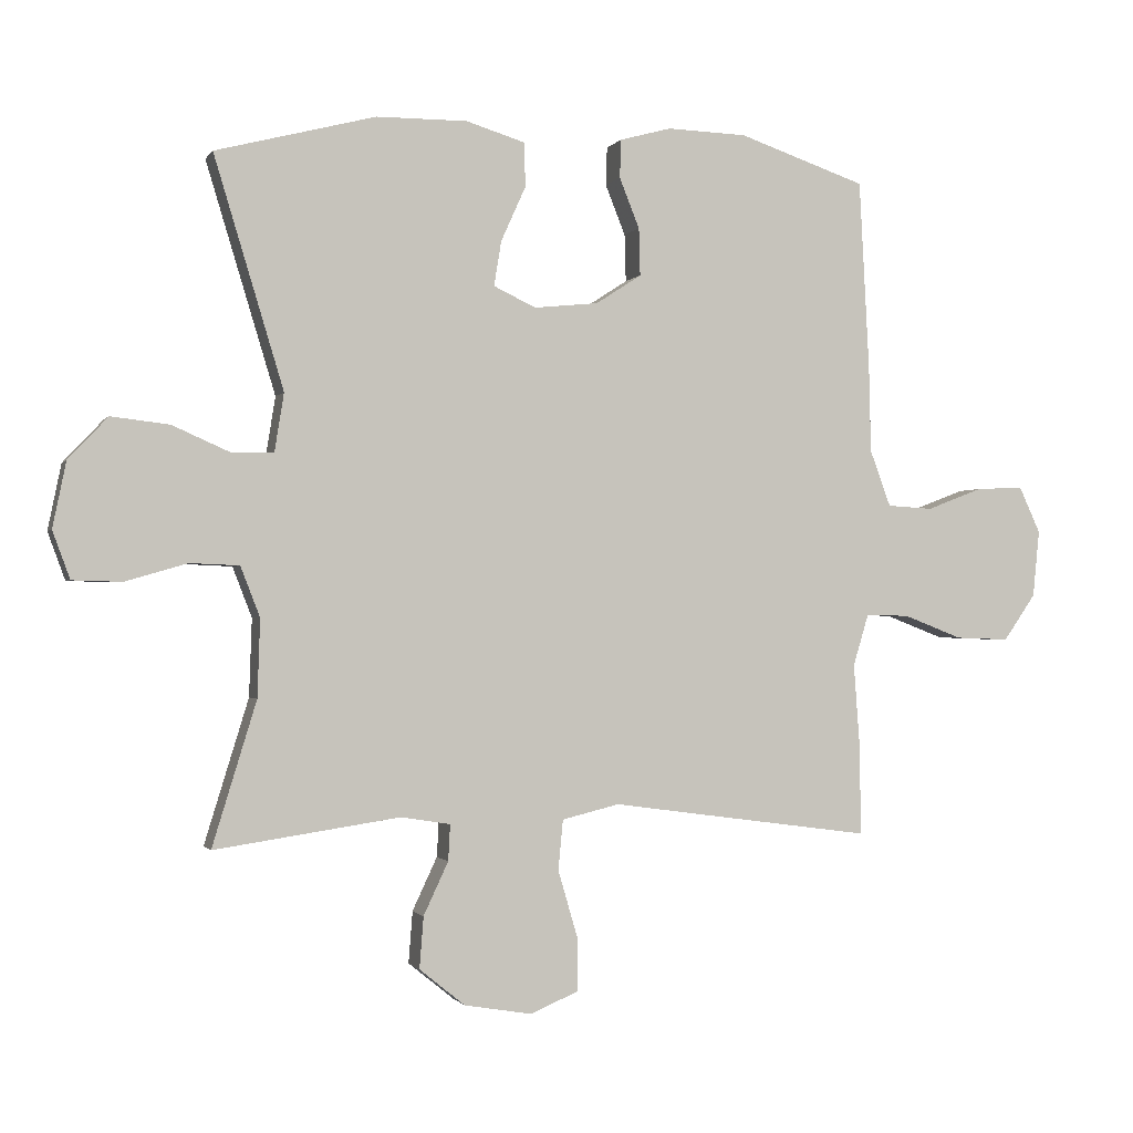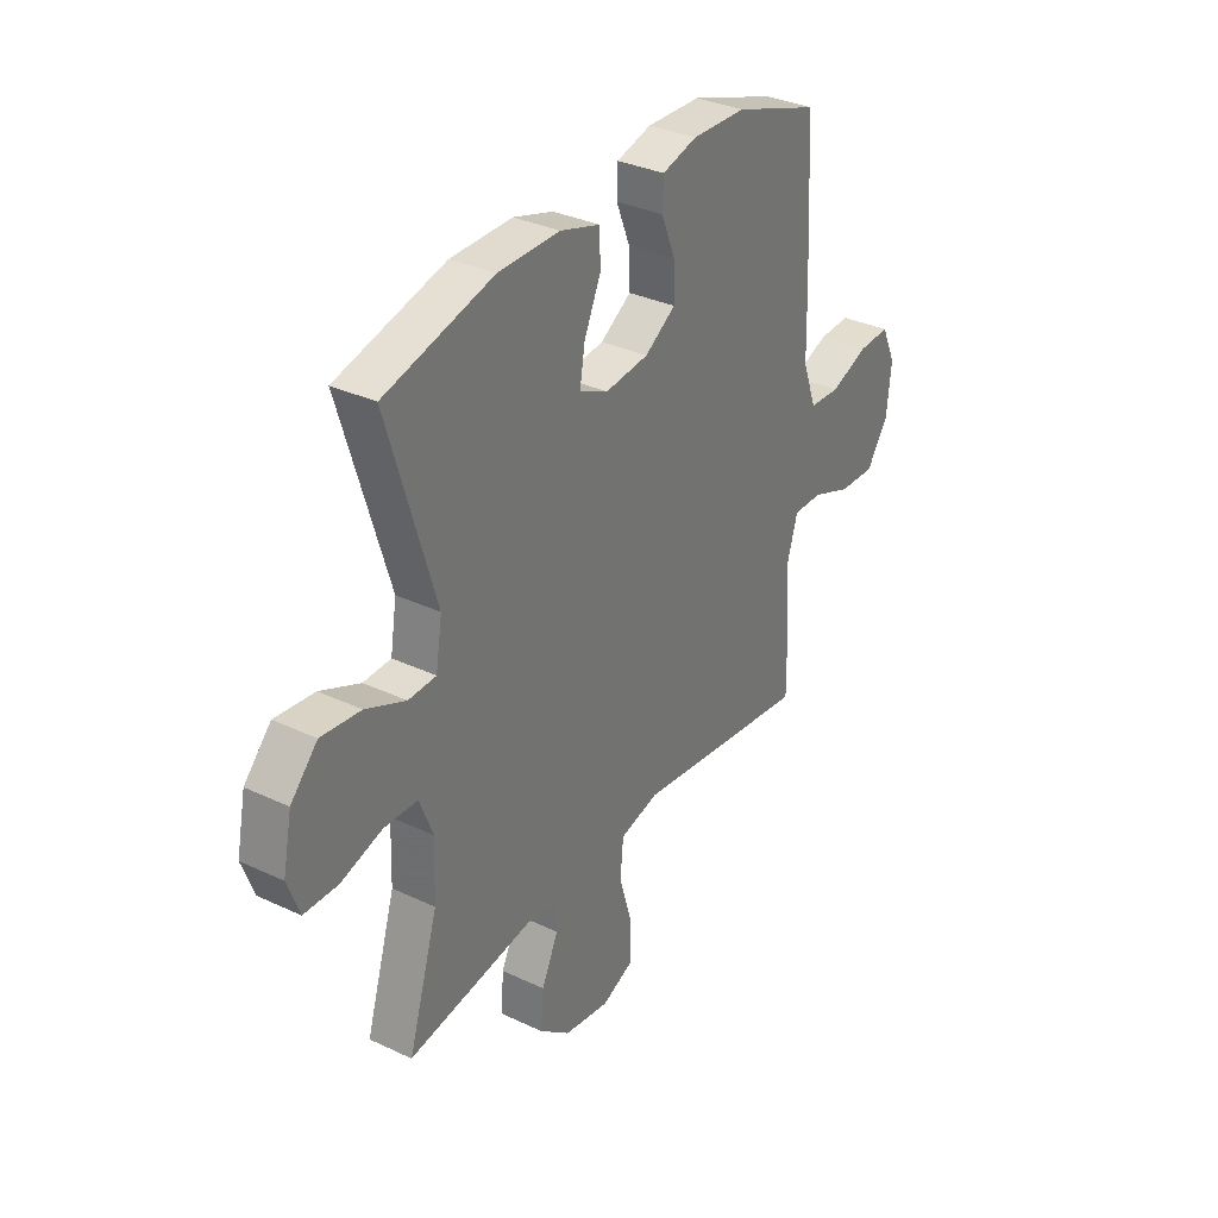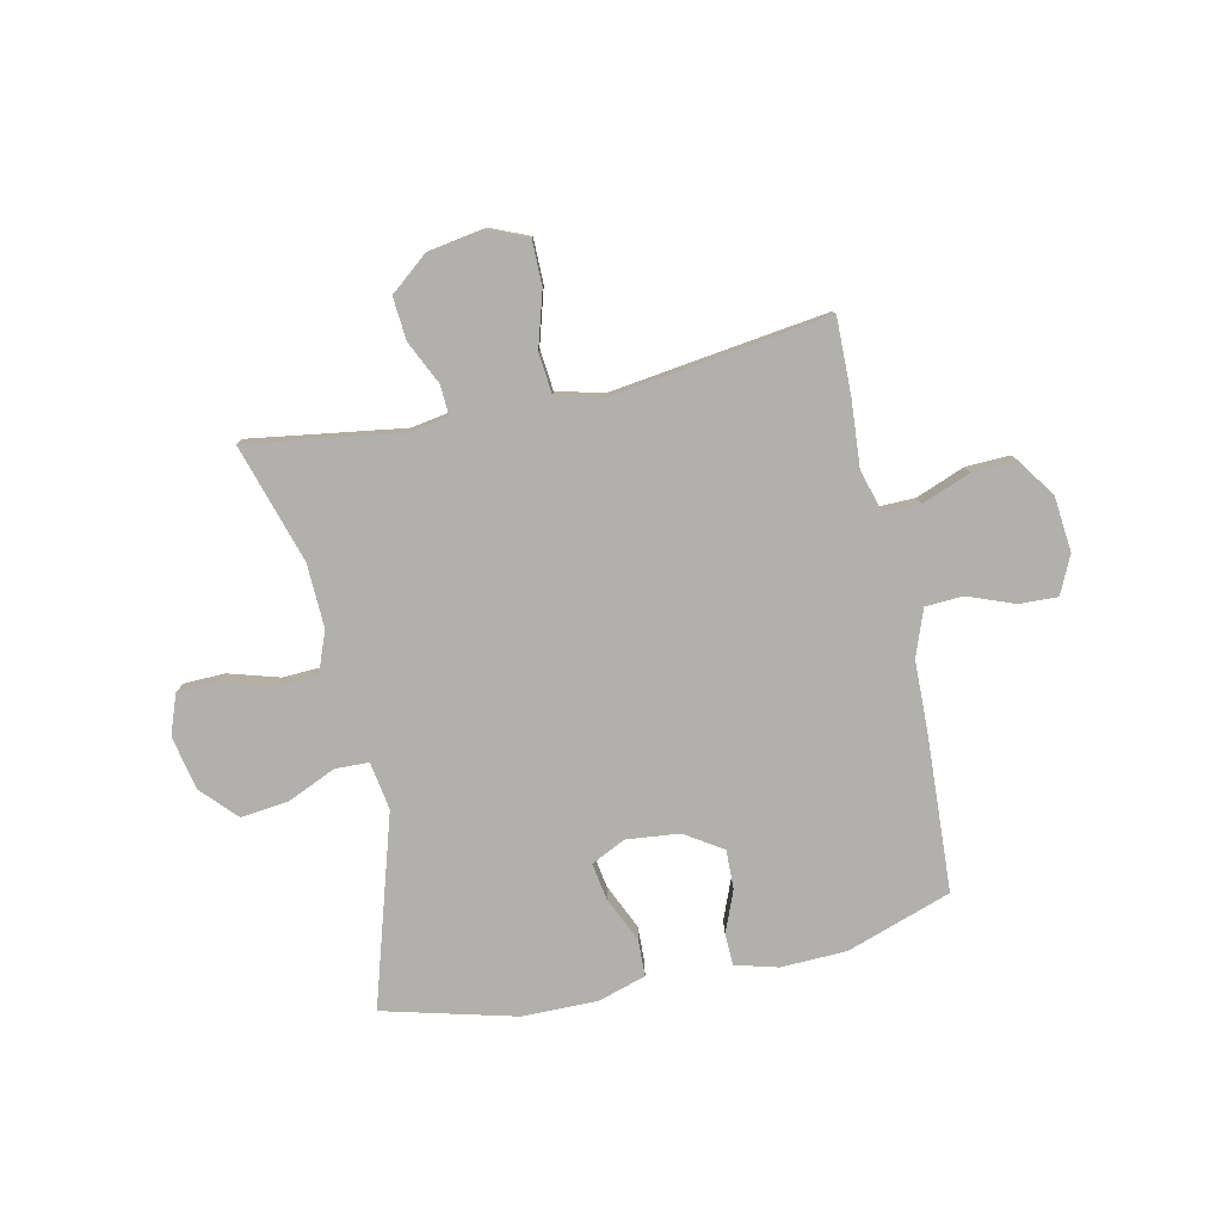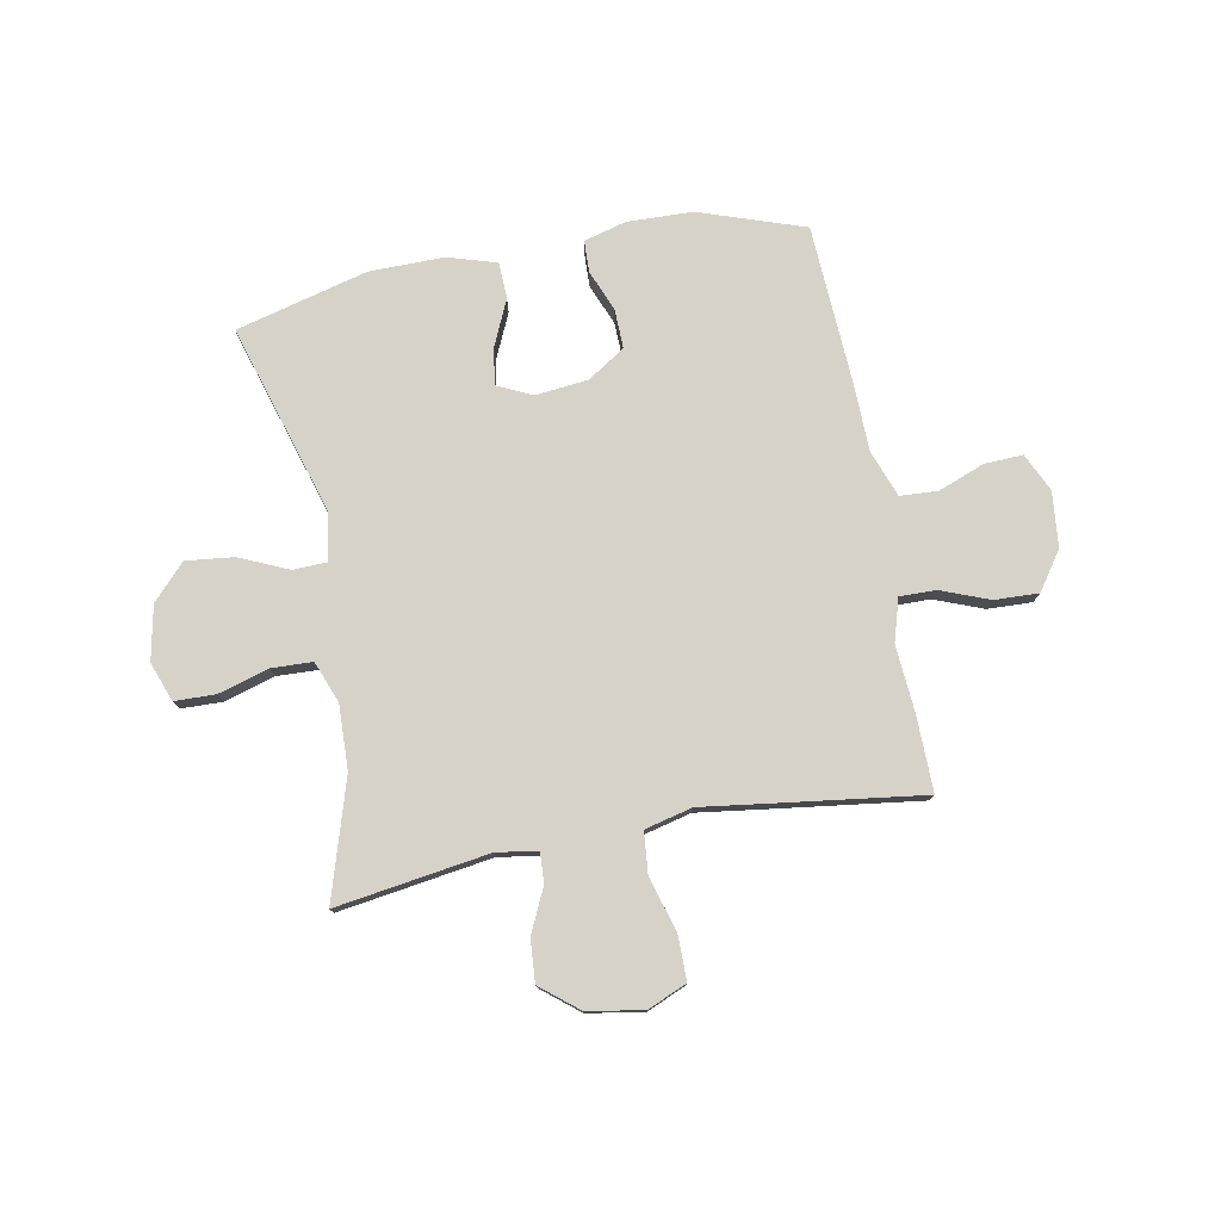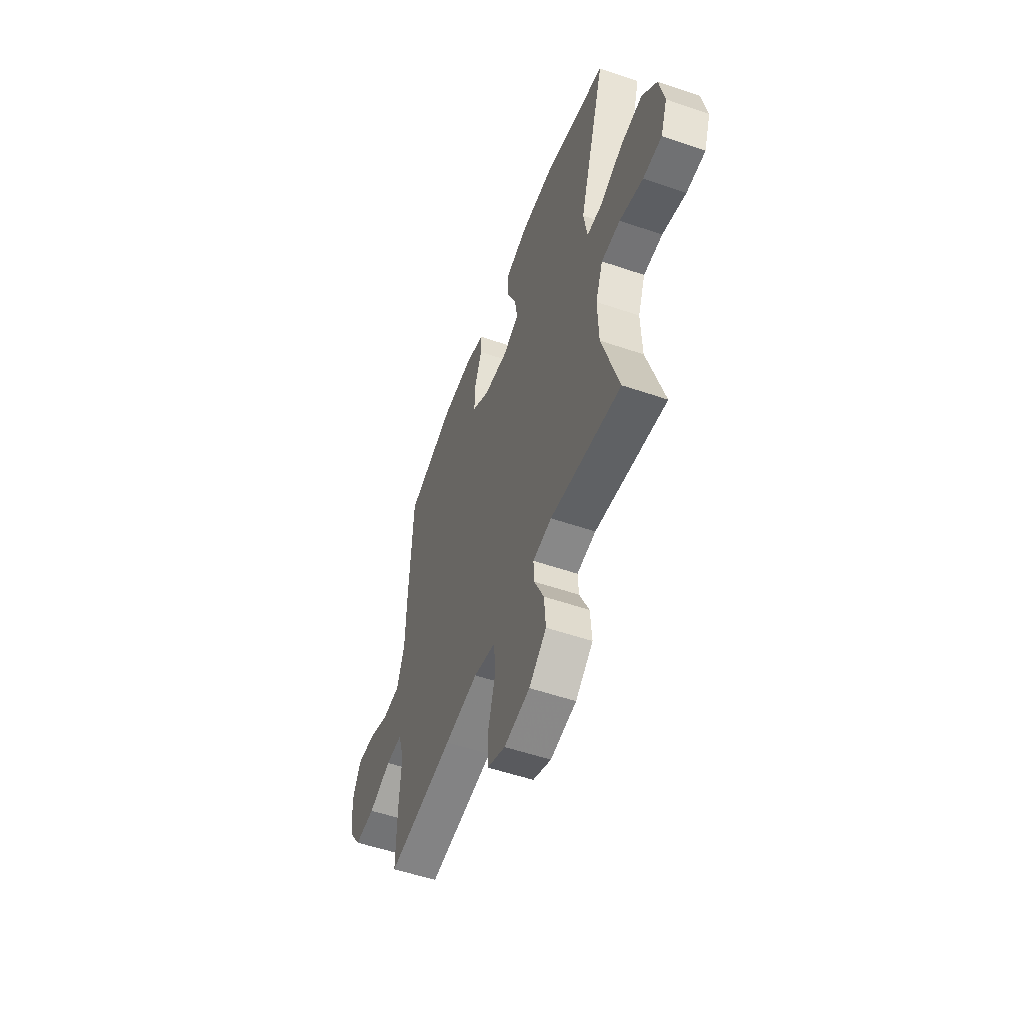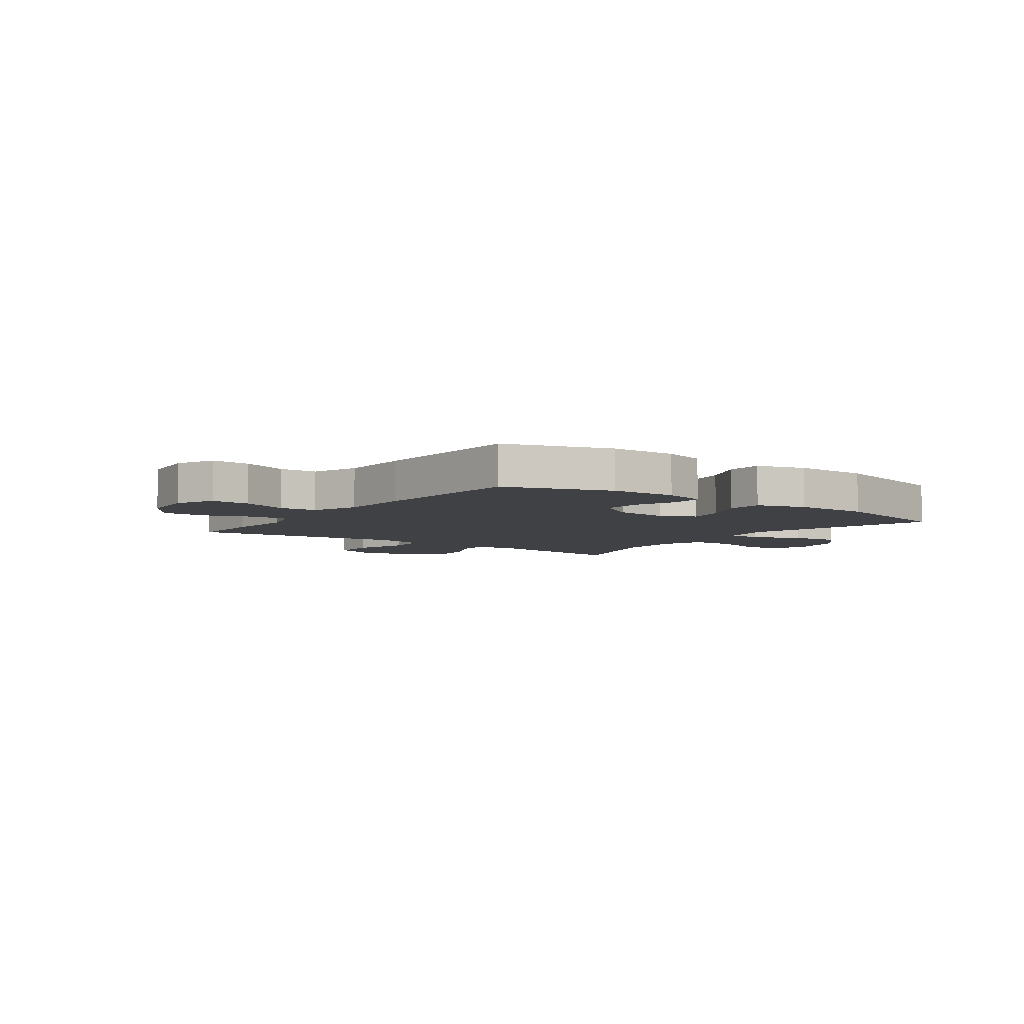
<metadata>
{"format":"obj","ext":"obj","renderer":"f3d","projection":"perspective","resolution":1024,"background":"white","views":[{"elev":-1.1,"azim":163.4,"up":"+Z"},{"elev":33.3,"azim":122.9,"up":"+Z"},{"elev":-78.8,"azim":-167.8,"up":"+Y"},{"elev":77.6,"azim":169.3,"up":"+Y"},{"elev":-53.7,"azim":69.9,"up":"+Z"},{"elev":-5.8,"azim":-36.2,"up":"+Y"}]}
</metadata>
<code>
v -0.5 0.07 0.5
v -0.31 0.07 0.565
v -0.191 0.07 0.569
v -0.114 0.07 0.548
v -0.112 0.07 0.491
v -0.142 0.07 0.416
v -0.144 0.07 0.345
v -0.076 0.07 0.301
v 0.02 0.07 0.291
v 0.083 0.07 0.321
v 0.072 0.07 0.388
v 0.035 0.07 0.47
v 0.037 0.07 0.536
v 0.125 0.07 0.563
v 0.261 0.07 0.562
v 0.5 0.07 0.5
v 0.396 0.07 0.156
v 0.41 0.07 0.069
v 0.471 0.07 0.067
v 0.559 0.07 0.106
v 0.646 0.07 0.116
v 0.705 0.07 0.053
v 0.725 0.07 -0.045
v 0.699 0.07 -0.116
v 0.625 0.07 -0.118
v 0.533 0.07 -0.091
v 0.459 0.07 -0.094
v 0.43 0.07 -0.169
v 0.434 0.07 -0.285
v 0.5 0.07 -0.5
v 0.223 0.07 -0.459
v 0.149 0.07 -0.471
v 0.152 0.07 -0.525
v 0.189 0.07 -0.604
v 0.195 0.07 -0.681
v 0.127 0.07 -0.736
v 0.026 0.07 -0.753
v -0.045 0.07 -0.723
v -0.045 0.07 -0.642
v -0.016 0.07 -0.543
v -0.023 0.07 -0.468
v -0.109 0.07 -0.447
v -0.24 0.07 -0.465
v -0.5 0.07 -0.5
v -0.498 0.07 -0.363
v -0.489 0.07 -0.242
v -0.512 0.07 -0.165
v -0.577 0.07 -0.166
v -0.665 0.07 -0.2
v -0.745 0.07 -0.203
v -0.793 0.07 -0.134
v -0.803 0.07 -0.034
v -0.771 0.07 0.035
v -0.701 0.07 0.032
v -0.617 0.07 0
v -0.549 0.07 0.004
v -0.518 0.07 0.088
v -0.515 0.07 0.217
v -0.5 0 0.5
v -0.31 0 0.565
v -0.191 0 0.569
v -0.114 0 0.548
v -0.112 0 0.491
v -0.142 0 0.416
v -0.144 0 0.345
v -0.076 0 0.301
v 0.02 0 0.291
v 0.083 0 0.321
v 0.072 0 0.388
v 0.035 0 0.47
v 0.037 0 0.536
v 0.125 0 0.563
v 0.261 0 0.562
v 0.5 0 0.5
v 0.396 0 0.156
v 0.41 0 0.069
v 0.471 0 0.067
v 0.559 0 0.106
v 0.646 0 0.116
v 0.705 0 0.053
v 0.725 0 -0.045
v 0.699 0 -0.116
v 0.625 0 -0.118
v 0.533 0 -0.091
v 0.459 0 -0.094
v 0.43 0 -0.169
v 0.434 0 -0.285
v 0.5 0 -0.5
v 0.223 0 -0.459
v 0.149 0 -0.471
v 0.152 0 -0.525
v 0.189 0 -0.604
v 0.195 0 -0.681
v 0.127 0 -0.736
v 0.026 0 -0.753
v -0.045 0 -0.723
v -0.045 0 -0.642
v -0.016 0 -0.543
v -0.023 0 -0.468
v -0.109 0 -0.447
v -0.24 0 -0.465
v -0.5 0 -0.5
v -0.498 0 -0.363
v -0.489 0 -0.242
v -0.512 0 -0.165
v -0.577 0 -0.166
v -0.665 0 -0.2
v -0.745 0 -0.203
v -0.793 0 -0.134
v -0.803 0 -0.034
v -0.771 0 0.035
v -0.701 0 0.032
v -0.617 0 0
v -0.549 0 0.004
v -0.518 0 0.088
v -0.515 0 0.217
f 57 58 1 2
f 56 57 2 3
f 52 53 54 55
f 52 55 56
f 51 52 56
f 48 49 50 51
f 47 48 51 56
f 46 47 56 3
f 42 43 44 45
f 42 45 46 3
f 37 38 39 40
f 37 40 41
f 36 37 41
f 33 34 35 36
f 32 33 36 41
f 31 32 41 42
f 29 30 31
f 28 29 31 42
f 23 24 25 26
f 23 26 27
f 22 23 27
f 19 20 21 22
f 18 19 22 27
f 14 15 16 17
f 14 17 18
f 11 12 13 14
f 10 11 14 18
f 9 10 18 27
f 3 4 5 6
f 3 6 7
f 42 3 7
f 28 42 7 8
f 8 9 27 28
f 60 59 116 115
f 61 60 115 114
f 113 112 111 110
f 114 113 110
f 114 110 109
f 109 108 107 106
f 114 109 106 105
f 61 114 105 104
f 103 102 101 100
f 61 104 103 100
f 98 97 96 95
f 99 98 95
f 99 95 94
f 94 93 92 91
f 99 94 91 90
f 100 99 90 89
f 89 88 87
f 100 89 87 86
f 84 83 82 81
f 85 84 81
f 85 81 80
f 80 79 78 77
f 85 80 77 76
f 75 74 73 72
f 76 75 72
f 72 71 70 69
f 76 72 69 68
f 85 76 68 67
f 64 63 62 61
f 65 64 61
f 65 61 100
f 66 65 100 86
f 86 85 67 66
f 1 59 60 2
f 2 60 61 3
f 3 61 62 4
f 4 62 63 5
f 5 63 64 6
f 6 64 65 7
f 7 65 66 8
f 8 66 67 9
f 9 67 68 10
f 10 68 69 11
f 11 69 70 12
f 12 70 71 13
f 13 71 72 14
f 14 72 73 15
f 15 73 74 16
f 16 74 75 17
f 17 75 76 18
f 18 76 77 19
f 19 77 78 20
f 20 78 79 21
f 21 79 80 22
f 22 80 81 23
f 23 81 82 24
f 24 82 83 25
f 25 83 84 26
f 26 84 85 27
f 27 85 86 28
f 28 86 87 29
f 29 87 88 30
f 30 88 89 31
f 31 89 90 32
f 32 90 91 33
f 33 91 92 34
f 34 92 93 35
f 35 93 94 36
f 36 94 95 37
f 37 95 96 38
f 38 96 97 39
f 39 97 98 40
f 40 98 99 41
f 41 99 100 42
f 42 100 101 43
f 43 101 102 44
f 44 102 103 45
f 45 103 104 46
f 46 104 105 47
f 47 105 106 48
f 48 106 107 49
f 49 107 108 50
f 50 108 109 51
f 51 109 110 52
f 52 110 111 53
f 53 111 112 54
f 54 112 113 55
f 55 113 114 56
f 56 114 115 57
f 57 115 116 58
f 58 116 59 1

</code>
